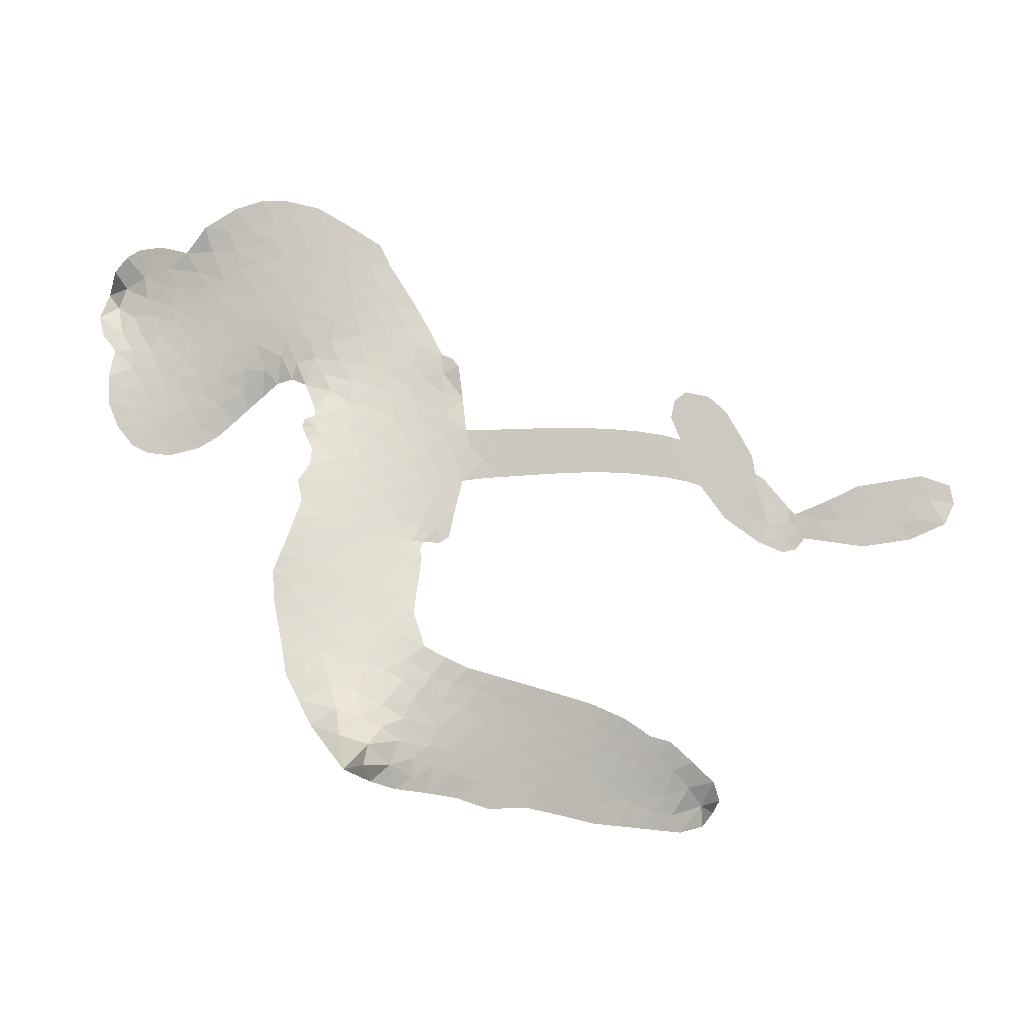
<metadata>
{"format":"obj","ext":"obj","renderer":"f3d","projection":"perspective","resolution":1024,"background":"white","views":[{"elev":-2.4,"azim":-3.9,"up":"+Y"}]}
</metadata>
<code>
v -4.54 0.4581 0.2257
v -4.544 0.5376 0.2142
v -4.528 0.6149 0.1893
v -4.567 0.6647 0.1564
v -4.579 0.7198 0.1258
v -4.566 0.8007 0
v -4.539 0.8558 0.102
v -4.502 0.893 0.135
v -4.462 0.9125 0.1547
v -4.398 0.9162 0.1819
v -4.322 0.8943 0.2241
v -4.267 0.9615 0.2597
v -4.181 1.012 0.2811
v -4.103 1.035 0.2947
v -4.035 1.033 0.3046
v -3.944 1.01 0.3194
v -3.768 0.8997 0.357
v -3.739 0.8367 0.3705
v -3.597 0.578 0.4716
v -3.57 0.5662 0.486
v -3.553 0.5428 0.5
v -3.533 0.3656 0.5272
v -2.999 0.3468 0.6118
v -2.663 0.1414 0.6795
v -2.651 0.1285 0.6864
v -2.486 0.203 0.7179
v -2.318 0.2301 0.7338
v -2.241 0.2049 0.7382
v -2.23 0.1559 0.741
v -2.257 0.1009 0.75
v -2.347 0.05987 0.73
v -2.473 0.04142 0.7164
v -2.627 0.06339 0.6913
v -2.65 0.03367 0.6867
v -2.686 0.02611 0.6845
v -2.75 0.05317 0.6806
v -2.841 0.118 0.6797
v -2.923 0.2266 0.6797
v -2.987 0.3893 0.6797
v -2.976 0.4357 0.6797
v -2.946 0.4576 0.6797
v -2.885 0.4459 0.6797
v -2.836 0.4045 0.6797
v -2.767 0.2858 0.6797
v -2.721 0.09584 0.6784
v -3.543 0.2237 0.5463
v -3.582 0.06897 0.5748
v -3.607 0.05262 0.5774
v -3.652 0.05479 0.5876
v -3.661 0.0347 0.6008
v -3.656 0.01325 0.6103
v -3.679 -0.1355 0.669
v -3.651 -0.2261 0.7013
v -3.537 -0.2827 0.6935
v -3.197 -0.3841 0.5832
v -3.1 -0.4266 0.546
v -3.021 -0.4785 0.5055
v -2.963 -0.4955 0.4795
v -2.825 -0.6172 0.3786
v -2.801 -0.6739 0.324
v -2.808 -0.7145 0.25
v -2.853 -0.7436 0.3476
v -2.926 -0.7542 0.4048
v -3.181 -0.7143 0.5381
v -3.376 -0.6612 0.6229
v -3.48 -0.6606 0.662
v -3.567 -0.6276 0.6969
v -3.732 -0.5952 0.7854
v -3.795 -0.5718 0.8353
v -3.863 -0.5274 1
v -3.95 -0.4291 0.7852
v -4.016 -0.3007 0.7241
v -4.052 -0.101 0.6592
v -4.054 -0.02193 0.64
v -3.981 0.1699 0.5732
v -3.992 0.2244 0.5548
v -3.96 0.2675 0.5366
v -3.955 0.312 0.5138
v -3.984 0.3753 0.488
v -3.975 0.3966 0.4836
v -3.951 0.4053 0.475
v -3.947 0.4237 0.4601
v -3.977 0.4992 0.3966
v -4.015 0.5176 0.3579
v -4.057 0.5083 0.3262
v -4.226 0.364 0.2586
v -4.283 0.3313 0.2511
v -4.365 0.3101 0.2439
v -4.431 0.3178 0.2394
v -4.473 0.34 0.2368
v -4.515 0.3925 0.2319
v -3.096 0.243 0.5994
v -2.67 0.1141 0.682
v -3.912 0.4113 0.4707
v -3.684 0.05763 0.5938
v -3.668 -0.06155 0.6381
v -3.951 0.3747 0.4874
v -3.596 0.5272 0.4858
v -3.564 0.1447 0.5622
v -2.888 0.2028 0.6359
v -2.647 0.0919 0.688
v -2.793 0.1618 0.6569
v -2.756 0.1314 0.6682
v -3.97 0.343 0.4976
v -3.66 0.09745 0.5788
v -2.568 0.1633 0.7066
v -2.682 0.06277 0.6836
v -2.597 0.1151 0.6984
v -2.859 -0.685 0.3594
v -2.928 0.4015 0.6797
v -3.905 0.4785 0.4356
v -3.689 0.005928 0.6142
v -3.926 0.3416 0.5014
v -4.413 0.4018 0.2382
v -4.448 0.8322 0.1552
v -4.047 0.5857 0.3324
v -3.542 0.4554 0.5019
v -3.617 0.09561 0.574
v -2.817 0.2807 0.6416
v -2.732 0.2262 0.6585
v -3.73 0.1187 0.5787
v -3.679 0.5574 0.4567
v -3.891 0.2822 0.5268
v -3.952 0.576 0.378
v -3.626 0.1666 0.5604
v -2.711 0.1389 0.6737
v -3.767 0.03352 0.6088
v -2.742 0.1803 0.6633
v -2.784 0.2129 0.6528
v -3.916 0.2075 0.5563
v -3.02 -0.5875 0.4835
v -2.748 0.1812 0.6798
v -2.296 0.1671 0.7367
v -2.551 0.05237 0.7065
v -2.953 0.3091 0.6797
v -4.476 0.7153 0.1614
v -2.838 0.1863 0.6462
v -3.005 -0.5332 0.4878
v -2.769 0.1217 0.6796
v -3.11 -0.5318 0.5314
v -2.894 -0.5561 0.436
v -2.955 -0.5775 0.4558
v -4.073 0.9196 0.2996
v -3.721 -0.4704 0.7746
v -4.469 0.4483 0.2303
v -4.308 0.439 0.2508
v -4.504 0.8048 0.111
v -3.787 0.4336 0.4757
v -3.77 -0.08036 0.6496
v -2.402 0.2164 0.7265
v -2.534 0.1119 0.709
v -4.511 0.6694 0.1686
v -4.424 0.614 0.2103
v -4.454 0.6627 0.189
v -4.349 0.695 0.2197
v -4.411 0.7136 0.1922
v -3.053 -0.7336 0.4788
v -2.902 -0.6275 0.4135
v -4.071 0.9813 0.2993
v -3.861 0.826 0.3529
v -3.744 -0.5313 0.8021
v -4.279 0.3891 0.2536
v -4.143 0.4366 0.2803
v -4.347 0.3829 0.2454
v -3.852 0.4404 0.4638
v -3.716 -0.08973 0.6517
v -3.76 -0.1781 0.6851
v -4.396 0.6622 0.2092
v -4.326 0.593 0.2398
v -4.347 0.7956 0.2106
v -4.44 0.7693 0.1665
v -4.14 0.9518 0.2852
v -3.994 0.9482 0.3145
v -3.803 0.8487 0.3597
v -3.649 -0.6105 0.7377
v -3.801 -0.4756 0.8371
v -3.856 0.3666 0.4939
v -3.813 0.5564 0.4282
v -4.365 0.7447 0.2071
v -4.28 0.7479 0.2406
v -3.855 0.9568 0.3381
v -3.925 0.529 0.4059
v -3.688 -0.5178 0.7629
v -3.615 -0.4411 0.7213
v -3.847 0.5043 0.4387
v -3.857 0.891 0.3449
v -3.664 0.7115 0.4135
v -3.882 0.5638 0.4069
v -3.922 0.9289 0.329
v -3.896 0.6865 0.3697
v -3.785 0.7317 0.3864
v -3.907 0.6237 0.3811
v -3.776 0.7914 0.3747
v -3.822 0.6401 0.4007
v -3.994 0.6669 0.3427
v -3.701 0.7755 0.3907
v -3.963 0.6256 0.3617
v -3.724 0.7203 0.4009
v -3.761 0.6664 0.408
v -3.696 0.6566 0.4239
v -3.732 0.6024 0.4322
v -3.629 0.6456 0.4395
v -3.744 0.5282 0.4521
v -3.664 0.6091 0.4445
v -4.003 0.5656 0.3566
v -3.729 0.06714 0.5947
v -3.777 0.08824 0.5908
v -3.799 0.188 0.5591
v -3.866 0.03894 0.6117
v -2.316 0.1109 0.7369
v -2.363 0.1598 0.7299
v -2.435 0.1528 0.722
v -4.385 0.4921 0.2361
v -4.367 0.4373 0.2418
v -3.66 0.3994 0.5029
v -4.478 0.5641 0.211
v -4.152 0.5523 0.2908
v -3.703 -0.1922 0.6893
v -3.756 -0.2907 0.7251
v -3.702 -0.2584 0.7096
v -3.752 -0.2343 0.705
v -3.853 -0.2225 0.7037
v -3.806 -0.2594 0.7171
v -3.68 -0.3604 0.7315
v -3.898 -0.3235 0.7473
v -3.707 -0.3127 0.7248
v -3.764 -0.3772 0.7615
v -3.631 -0.3033 0.71
v -3.861 -0.2791 0.7274
v -4.033 -0.2004 0.6901
v -3.828 -0.3431 0.7569
v -4.378 0.8532 0.1933
v -4.399 0.8042 0.1846
v -4.204 0.9542 0.2717
v -4.247 0.8929 0.2538
v -4.177 0.8947 0.2745
v -4.214 0.8132 0.2617
v -3.99 1.022 0.3118
v -4.023 0.9879 0.3078
v -3.813 -0.5249 0.8842
v -3.875 -0.4501 0.8518
v -4.269 0.6633 0.2505
v -3.899 0.984 0.3281
v -3.991 0.8268 0.3236
v -3.852 0.2282 0.5464
v -3.865 0.1557 0.5721
v -3.76 0.3038 0.5222
v -3.825 0.2909 0.5242
v -3.786 0.2478 0.5395
v -3.722 0.2035 0.5533
v -3.939 -0.0578 0.6463
v -2.49 0.1473 0.7155
v -2.458 0.09836 0.7185
v -2.41 0.05056 0.7232
v -2.385 0.1046 0.7269
v -4.418 0.4528 0.2347
v -4.445 0.5098 0.2253
v -4.398 0.5554 0.2266
v -3.592 0.4059 0.5093
v -3.684 0.4769 0.4783
v -4.477 0.6159 0.1974
v -4.094 0.5494 0.3121
v -4.114 0.6209 0.3038
v -4.101 0.4724 0.2987
v -4.225 0.4531 0.2655
v -4.155 0.4938 0.2851
v -4.219 0.5231 0.2703
v -4.213 0.6058 0.2714
v -3.763 -0.4337 0.7878
v -3.708 -0.4126 0.7543
v -3.822 -0.4073 0.7952
v -3.883 -0.3861 0.7847
v -3.609 -0.3717 0.7124
v -3.366 -0.3333 0.6428
v -3.573 -0.3267 0.7002
v -3.542 -0.3864 0.6932
v -3.451 -0.3082 0.6703
v -3.546 -0.4538 0.6962
v -3.589 -0.5011 0.7136
v -3.425 -0.4331 0.6548
v -3.511 -0.3376 0.6848
v -3.642 -0.4879 0.7373
v -3.575 -0.5638 0.7058
v -3.49 -0.4258 0.6767
v -3.451 -0.372 0.666
v -3.502 -0.5887 0.6752
v -3.389 -0.3868 0.6458
v -3.463 -0.5104 0.6647
v -3.317 -0.4753 0.6146
v -3.527 -0.5128 0.6883
v -3.281 -0.3585 0.6131
v -3.366 -0.4399 0.6342
v -3.4 -0.4933 0.6426
v -3.307 -0.4142 0.6166
v -3.407 -0.5793 0.6397
v -3.231 -0.4605 0.5857
v -3.594 -0.2556 0.7027
v -4.288 0.8365 0.2353
v -4.299 0.701 0.2374
v -4.322 0.6533 0.2343
v -4.246 0.711 0.2548
v -4.226 0.7613 0.2592
v -4.205 0.6672 0.2708
v -4.123 0.774 0.2913
v -4.188 0.7215 0.2734
v -4.136 0.6815 0.2928
v -4.066 0.6741 0.3173
v -4.037 0.6349 0.3315
v -4.016 0.7462 0.3253
v -4.091 0.7259 0.3044
v -3.973 0.8879 0.3226
v -4.035 0.8709 0.3098
v -3.926 0.842 0.337
v -4.113 0.8552 0.291
v -4.061 0.8086 0.3071
v -3.943 0.7715 0.3424
v -3.815 0.1306 0.5786
v -3.864 0.09742 0.5919
v -4.015 0.07376 0.6113
v -3.928 0.1244 0.5866
v -3.998 0.1214 0.5936
v -3.961 0.08128 0.6036
v -3.978 0.007615 0.628
v -3.757 0.1626 0.5663
v -3.684 0.1596 0.5645
v -3.656 0.2324 0.5454
v -4.003 -0.06012 0.6483
v -3.925 -0.2429 0.7103
v -4.501 0.4999 0.2217
v -3.596 0.4666 0.4951
v -3.74 0.4669 0.472
v -3.79 0.4953 0.4535
v -3.729 0.3918 0.4968
v -3.645 0.5118 0.4769
v -4.185 0.4003 0.2675
v -4.162 0.5999 0.2876
v -4.27 0.6079 0.2543
v -4.285 0.541 0.2533
v -4.344 0.5352 0.2406
v -3.451 -0.6132 0.6543
v -3.343 -0.5428 0.6182
v -4.263 0.7954 0.2449
v -4.168 0.8441 0.2761
v -3.963 0.7169 0.3446
v -3.915 -0.0001388 0.6271
v -3.852 -0.05711 0.6437
v -4.035 0.02604 0.6271
v -3.6 0.2241 0.5475
v -3.568 0.2965 0.5353
v -3.706 0.271 0.5342
v -3.64 0.3144 0.5264
v -3.641 0.4488 0.4925
v -3.789 0.3649 0.4999
v -4.272 0.4855 0.2572
v -3.348 -0.605 0.6153
v -3.278 -0.6872 0.5793
v -3.236 -0.5848 0.5739
v -3.327 -0.6741 0.6006
v -3.287 -0.6256 0.5895
v -3.225 -0.6486 0.5625
v -3.292 -0.5702 0.5968
v -3.25 -0.5215 0.5858
v -3.152 -0.6048 0.538
v -3.179 -0.5104 0.561
v -3.131 -0.4759 0.5482
v -3.076 -0.4893 0.525
v -3.149 -0.4052 0.5649
v -3.316 0.2419 0.5668
v -3.271 0.3681 0.5732
v -3.595 0.3469 0.5228
v -3.697 0.3369 0.5162
v -3.168 -0.6589 0.5385
v -3.084 -0.6552 0.5021
v -3.117 -0.7237 0.5102
v -2.976 -0.6515 0.4493
v -3.179 -0.4479 0.569
v -3.428 0.2347 0.5522
v -3.03 -0.6413 0.4787
v -2.989 -0.7437 0.4437
v -3.011 -0.6933 0.4618
v -2.95 -0.7026 0.4252
v -3.404 0.3654 0.5547
v -3.522 0.3153 0.5374
v -3.469 0.3641 0.5441
v -2.88 0.3395 0.6797
v -2.901 0.2828 0.6797
v -2.834 0.224 0.6797
v -2.801 0.3454 0.6797
v -2.837 0.2918 0.6797
v -4.526 0.7481 0.1157
v -3.743 -0.02268 0.6274
v -3.802 -0.01924 0.6288
v -3.835 0.6996 0.3826
v -3.845 0.7632 0.3671
v -3.785 0.6004 0.4213
v -3.983 -0.3646 0.7518
v -3.957 -0.3105 0.7348
v -3.25 -0.407 0.5978
v -3.969 -0.1396 0.6725
v -3.905 -0.1733 0.685
v -3.831 -0.1461 0.6748
v -3.913 -0.1127 0.6639
v -3.782 -0.1317 0.6685
v -3.862 -0.1073 0.6614
v -3.187 -0.5629 0.5572
v -3.084 -0.591 0.5116
v -3.057 -0.5452 0.5075
v -3.437 0.303 0.5506
v -3.486 0.2307 0.5468
v -3.374 0.2768 0.5592
v -3.338 0.3672 0.564
v -3.205 0.246 0.5828
v -3.314 0.3074 0.5674
v -3.26 0.2446 0.5747
v -3.135 0.3637 0.5922
v -3.233 0.3098 0.5786
v -3.163 0.3015 0.5888
v -3.203 0.3671 0.5826
v -3.15 0.2456 0.591
v -2.883 0.1734 0.6797
v -2.808 0.1697 0.6797
v -2.757 0.2331 0.6797
v -3.895 0.7402 0.3594
v -4.042 -0.1507 0.6737
v -3.97 -0.2008 0.6931
v -4.024 -0.2504 0.7075
v -3.974 -0.2626 0.7149
v -3.485 0.2809 0.545
v -2.907 0.3201 0.6259
v -2.878 0.2651 0.6334
v -2.989 0.2308 0.6169
v -2.938 0.2197 0.6262
v -2.951 0.2789 0.6213
v -3.015 0.2878 0.6111
v -3.067 0.3573 0.6019
v -3.1 0.305 0.5981
v -3.627 -0.542 0.7309
v -3.685 -0.5709 0.7601
f 112 206 391
f 186 160 174
f 75 130 76
f 203 122 201
f 105 121 206
f 45 107 93
f 51 50 112
f 123 78 77
f 89 88 114
f 125 118 99
f 1 91 145
f 162 164 87
f 25 108 106
f 43 42 110
f 80 79 97
f 126 93 24
f 58 138 142
f 179 299 180
f 128 129 102
f 105 125 325
f 52 166 167
f 143 159 172
f 240 176 70
f 142 138 131
f 176 240 161
f 223 231 219
f 59 158 109
f 95 112 50
f 117 21 98
f 113 94 97
f 97 104 113
f 104 78 113
f 349 383 22
f 166 112 391
f 105 95 49
f 74 73 327
f 51 112 96
f 82 94 111
f 107 34 101
f 52 218 53
f 323 345 322
f 203 260 122
f 90 89 114
f 167 221 218
f 145 256 257
f 91 90 114
f 298 232 170
f 98 19 334
f 282 183 437
f 77 76 130
f 4 3 152
f 152 5 4
f 56 365 366
f 45 126 103
f 115 9 8
f 8 7 147
f 45 139 36
f 106 151 252
f 147 7 6
f 381 158 375
f 114 145 91
f 246 208 245
f 136 154 156
f 10 9 115
f 19 122 334
f 205 83 124
f 17 174 18
f 84 205 116
f 165 111 94
f 182 83 111
f 162 146 164
f 239 15 159
f 206 207 127
f 129 137 102
f 236 234 235
f 350 250 326
f 172 159 14
f 180 302 342
f 126 45 93
f 322 318 320
f 239 238 15
f 211 150 212
f 5 152 390
f 136 152 154
f 25 93 101
f 31 30 210
f 107 45 36
f 124 192 197
f 161 183 144
f 119 430 137
f 120 119 129
f 296 364 376
f 359 361 355
f 287 274 285
f 363 373 406
f 276 285 281
f 50 49 95
f 53 218 220
f 275 54 297
f 49 48 118
f 126 128 103
f 274 287 294
f 58 57 138
f 78 123 113
f 407 406 131
f 118 105 49
f 375 158 142
f 68 161 69
f 61 109 62
f 421 139 132
f 109 60 59
f 166 52 96
f 423 394 160
f 60 109 61
f 348 349 351
f 85 84 116
f 141 58 142
f 162 87 86
f 43 110 385
f 134 32 151
f 386 385 135
f 110 42 41
f 110 135 385
f 102 103 128
f 57 366 407
f 40 110 41
f 40 39 110
f 421 387 420
f 119 137 129
f 141 158 59
f 37 36 139
f 105 206 95
f 47 118 48
f 94 81 97
f 95 206 112
f 430 433 432
f 432 100 430
f 413 416 369
f 82 81 94
f 177 165 94
f 98 20 19
f 98 21 20
f 97 79 104
f 63 62 109
f 108 151 106
f 117 330 259
f 210 133 211
f 93 107 101
f 83 82 111
f 259 22 117
f 348 99 46
f 47 99 118
f 24 93 25
f 132 139 45
f 35 34 107
f 126 24 128
f 101 34 33
f 118 125 105
f 130 123 77
f 115 8 147
f 128 24 120
f 108 101 33
f 27 133 28
f 108 33 134
f 255 253 254
f 185 111 165
f 28 133 29
f 133 30 29
f 129 128 120
f 110 39 135
f 159 15 14
f 145 114 256
f 193 160 394
f 101 108 25
f 389 388 385
f 36 35 107
f 168 154 153
f 81 80 97
f 372 373 363
f 151 108 134
f 214 114 164
f 145 257 329
f 163 265 335
f 179 233 171
f 390 6 5
f 147 390 171
f 113 123 177
f 177 123 248
f 209 346 392
f 397 396 225
f 261 154 152
f 27 150 211
f 253 252 151
f 152 136 390
f 3 2 216
f 168 169 300
f 261 152 3
f 168 156 154
f 261 153 154
f 234 236 172
f 179 156 155
f 147 171 115
f 64 374 372
f 375 380 381
f 141 142 158
f 142 131 375
f 172 14 13
f 143 173 239
f 308 205 197
f 196 198 187
f 283 175 67
f 161 144 176
f 264 266 163
f 214 146 213
f 85 262 264
f 262 85 116
f 114 88 164
f 87 164 88
f 177 94 113
f 332 148 331
f 112 166 96
f 166 149 403
f 346 209 345
f 223 219 221
f 169 168 153
f 155 156 168
f 265 162 86
f 162 265 146
f 179 180 170
f 11 10 232
f 136 156 171
f 171 156 179
f 12 234 13
f 172 13 234
f 173 311 189
f 189 311 313
f 16 173 189
f 200 198 199
f 288 280 284
f 183 282 144
f 270 184 224
f 70 176 241
f 245 248 123
f 148 165 177
f 188 194 192
f 188 182 185
f 179 155 299
f 179 170 233
f 299 300 242
f 301 302 180
f 188 192 124
f 17 181 186
f 83 182 124
f 438 161 68
f 437 283 279
f 288 290 286
f 220 226 228
f 332 165 148
f 188 185 178
f 17 186 174
f 189 186 181
f 174 193 18
f 185 182 111
f 202 187 200
f 182 188 124
f 16 189 243
f 311 173 312
f 189 313 186
f 194 190 192
f 18 193 196
f 194 188 178
f 190 195 197
f 160 193 174
f 198 196 193
f 122 204 201
f 393 194 199
f 160 313 316
f 304 314 343
f 190 197 192
f 198 193 191
f 197 195 308
f 199 191 393
f 198 191 199
f 395 194 178
f 198 200 187
f 201 200 199
f 204 19 202
f 395 199 194
f 201 395 203
f 332 178 185
f 204 202 200
f 260 331 333
f 201 204 200
f 19 204 122
f 83 205 84
f 197 205 124
f 207 206 121
f 206 127 391
f 324 317 207
f 130 320 246
f 250 350 249
f 123 130 245
f 127 207 209
f 207 121 324
f 30 133 210
f 133 27 211
f 150 26 212
f 210 211 255
f 252 212 26
f 253 255 212
f 146 354 339
f 258 153 216
f 146 214 164
f 256 214 213
f 353 247 333
f 348 46 349
f 2 1 329
f 216 257 258
f 307 263 308
f 354 267 338
f 52 167 218
f 221 220 218
f 221 167 223
f 269 270 227
f 219 226 220
f 53 220 228
f 167 222 223
f 219 220 221
f 402 400 404
f 328 225 229
f 222 229 223
f 269 227 271
f 226 227 224
f 224 273 228
f 397 72 396
f 71 70 241
f 227 226 219
f 226 224 228
f 223 229 231
f 144 269 176
f 273 224 184
f 297 53 228
f 399 251 327
f 231 229 225
f 400 402 399
f 426 427 425
f 71 241 272
f 219 231 227
f 10 115 232
f 233 115 171
f 170 232 233
f 115 233 232
f 11 235 12
f 234 12 235
f 11 232 298
f 236 143 172
f 235 11 298
f 235 237 343
f 299 301 180
f 237 302 304
f 143 239 159
f 173 16 238
f 173 238 239
f 70 69 240
f 161 240 69
f 176 269 271
f 271 231 272
f 338 268 337
f 262 263 217
f 314 312 143
f 189 181 243
f 316 313 244
f 246 245 130
f 249 248 245
f 319 322 321
f 318 207 317
f 250 249 208
f 215 260 333
f 249 245 208
f 248 247 353
f 250 208 324
f 247 248 249
f 325 250 324
f 325 326 250
f 230 399 424
f 400 222 401
f 106 252 26
f 253 151 32
f 255 254 31
f 212 252 253
f 210 255 31
f 253 32 254
f 212 255 211
f 214 256 114
f 257 256 213
f 257 213 258
f 216 2 329
f 339 258 213
f 169 153 258
f 330 117 98
f 326 351 350
f 331 260 203
f 259 330 352
f 3 216 261
f 153 261 216
f 263 262 116
f 266 264 262
f 310 304 305
f 301 242 303
f 265 266 267
f 266 262 217
f 267 266 217
f 265 163 266
f 268 267 217
f 268 338 267
f 263 336 217
f 268 303 337
f 270 269 144
f 227 231 271
f 270 144 282
f 227 270 224
f 272 231 225
f 176 271 241
f 272 225 396
f 241 271 272
f 184 278 276
f 228 273 275
f 276 284 285
f 285 274 277
f 273 276 275
f 284 276 278
f 184 276 273
f 54 275 281
f 175 283 437
f 276 281 275
f 279 184 282
f 278 184 279
f 437 279 282
f 290 288 284
f 376 398 296
f 277 54 281
f 282 184 270
f 438 183 161
f 66 286 67
f 67 286 283
f 279 290 278
f 284 280 285
f 285 280 287
f 277 281 285
f 340 65 295
f 278 290 284
f 292 287 280
f 294 287 292
f 340 286 66
f 341 293 295
f 292 280 293
f 358 359 355
f 279 283 290
f 286 290 283
f 293 280 288
f 291 294 398
f 294 292 289
f 295 293 288
f 289 292 293
f 294 289 296
f 294 291 274
f 340 288 286
f 293 341 289
f 361 362 341
f 365 376 364
f 342 170 180
f 275 297 228
f 237 235 298
f 300 299 155
f 301 299 242
f 168 300 155
f 337 300 169
f 242 337 303
f 342 302 237
f 305 301 303
f 311 312 244
f 336 303 268
f 307 310 306
f 301 305 302
f 305 303 306
f 303 336 306
f 304 302 305
f 307 306 263
f 305 306 310
f 308 263 116
f 307 195 309
f 308 116 205
f 195 307 308
f 309 344 316
f 309 244 315
f 307 309 310
f 315 310 309
f 312 173 143
f 313 311 244
f 314 143 236
f 315 312 314
f 244 309 316
f 186 313 160
f 343 314 236
f 315 314 304
f 315 304 310
f 244 312 315
f 344 309 195
f 393 394 423
f 208 246 317
f 318 317 246
f 75 320 130
f 207 318 209
f 323 251 345
f 320 318 246
f 320 321 322
f 322 319 323
f 320 75 321
f 318 322 209
f 347 74 323
f 327 323 74
f 317 324 208
f 325 324 121
f 105 325 121
f 326 325 125
f 348 326 125
f 350 247 249
f 230 425 399
f 323 327 251
f 427 397 328
f 73 399 327
f 145 329 1
f 216 329 257
f 334 330 98
f 215 352 260
f 332 331 203
f 331 148 333
f 178 332 203
f 332 185 165
f 353 333 148
f 371 247 350
f 122 260 334
f 334 260 352
f 336 263 306
f 265 86 335
f 268 217 336
f 300 337 242
f 337 169 338
f 169 258 339
f 265 354 146
f 146 339 213
f 169 339 338
f 65 340 66
f 288 340 295
f 65 355 295
f 341 295 355
f 237 298 342
f 170 342 298
f 235 343 236
f 304 343 237
f 195 190 344
f 423 344 190
f 346 345 251
f 322 345 209
f 399 425 400
f 391 392 149
f 99 348 125
f 323 319 347
f 413 410 368
f 259 370 22
f 215 351 370
f 326 348 351
f 371 333 247
f 370 351 349
f 371 215 333
f 259 352 215
f 334 352 330
f 148 177 353
f 248 353 177
f 267 354 265
f 339 354 338
f 360 363 357
f 289 341 362
f 357 359 360
f 358 356 359
f 364 140 365
f 360 359 356
f 355 65 358
f 361 359 357
f 356 64 360
f 364 405 140
f 361 357 362
f 355 361 341
f 357 363 405
f 289 362 296
f 360 64 372
f 374 157 373
f 296 362 364
f 362 357 405
f 366 365 140
f 398 376 55
f 366 140 407
f 56 366 57
f 417 415 418
f 365 56 367
f 428 384 383
f 22 370 349
f 215 370 259
f 350 351 371
f 215 371 351
f 373 157 380
f 363 360 372
f 378 375 131
f 373 378 406
f 372 374 373
f 381 380 379
f 365 367 376
f 55 376 367
f 377 410 408
f 46 383 349
f 406 378 131
f 373 380 378
f 63 381 379
f 380 375 378
f 157 379 380
f 63 109 381
f 158 381 109
f 408 382 384
f 22 383 384
f 386 135 38
f 377 408 428
f 428 46 409
f 385 386 389
f 387 386 38
f 389 44 388
f 421 420 37
f 422 44 387
f 386 387 389
f 43 385 388
f 44 389 387
f 171 390 136
f 6 390 147
f 392 391 127
f 166 391 149
f 209 392 127
f 149 392 346
f 394 393 191
f 190 194 393
f 193 394 191
f 423 160 316
f 203 395 178
f 199 395 201
f 272 396 71
f 222 328 229
f 328 397 225
f 291 398 55
f 294 296 398
f 400 328 222
f 401 222 167
f 399 402 251
f 167 403 401
f 404 149 346
f 404 400 401
f 346 251 402
f 166 403 167
f 404 403 149
f 404 401 403
f 346 402 404
f 140 405 363
f 362 405 364
f 407 131 138
f 363 406 140
f 407 138 57
f 140 406 407
f 410 377 368
f 413 411 410
f 428 408 384
f 382 408 410
f 413 414 416
f 382 410 411
f 369 411 413
f 416 414 412
f 436 434 435
f 413 368 414
f 417 416 412
f 92 436 419
f 418 369 416
f 417 419 436
f 139 421 37
f 417 418 416
f 417 412 419
f 387 38 420
f 422 421 132
f 344 423 316
f 421 422 387
f 393 423 190
f 72 397 427
f 399 73 424
f 400 425 328
f 425 427 328
f 425 230 426
f 72 427 426
f 46 428 383
f 377 428 409
f 119 429 430
f 137 430 100
f 432 433 431
f 429 23 433
f 434 431 433
f 433 430 429
f 434 433 23
f 415 417 436
f 92 431 434
f 434 436 92
f 434 23 435
f 415 436 435
f 437 183 438
f 68 175 438
f 437 438 175

</code>
